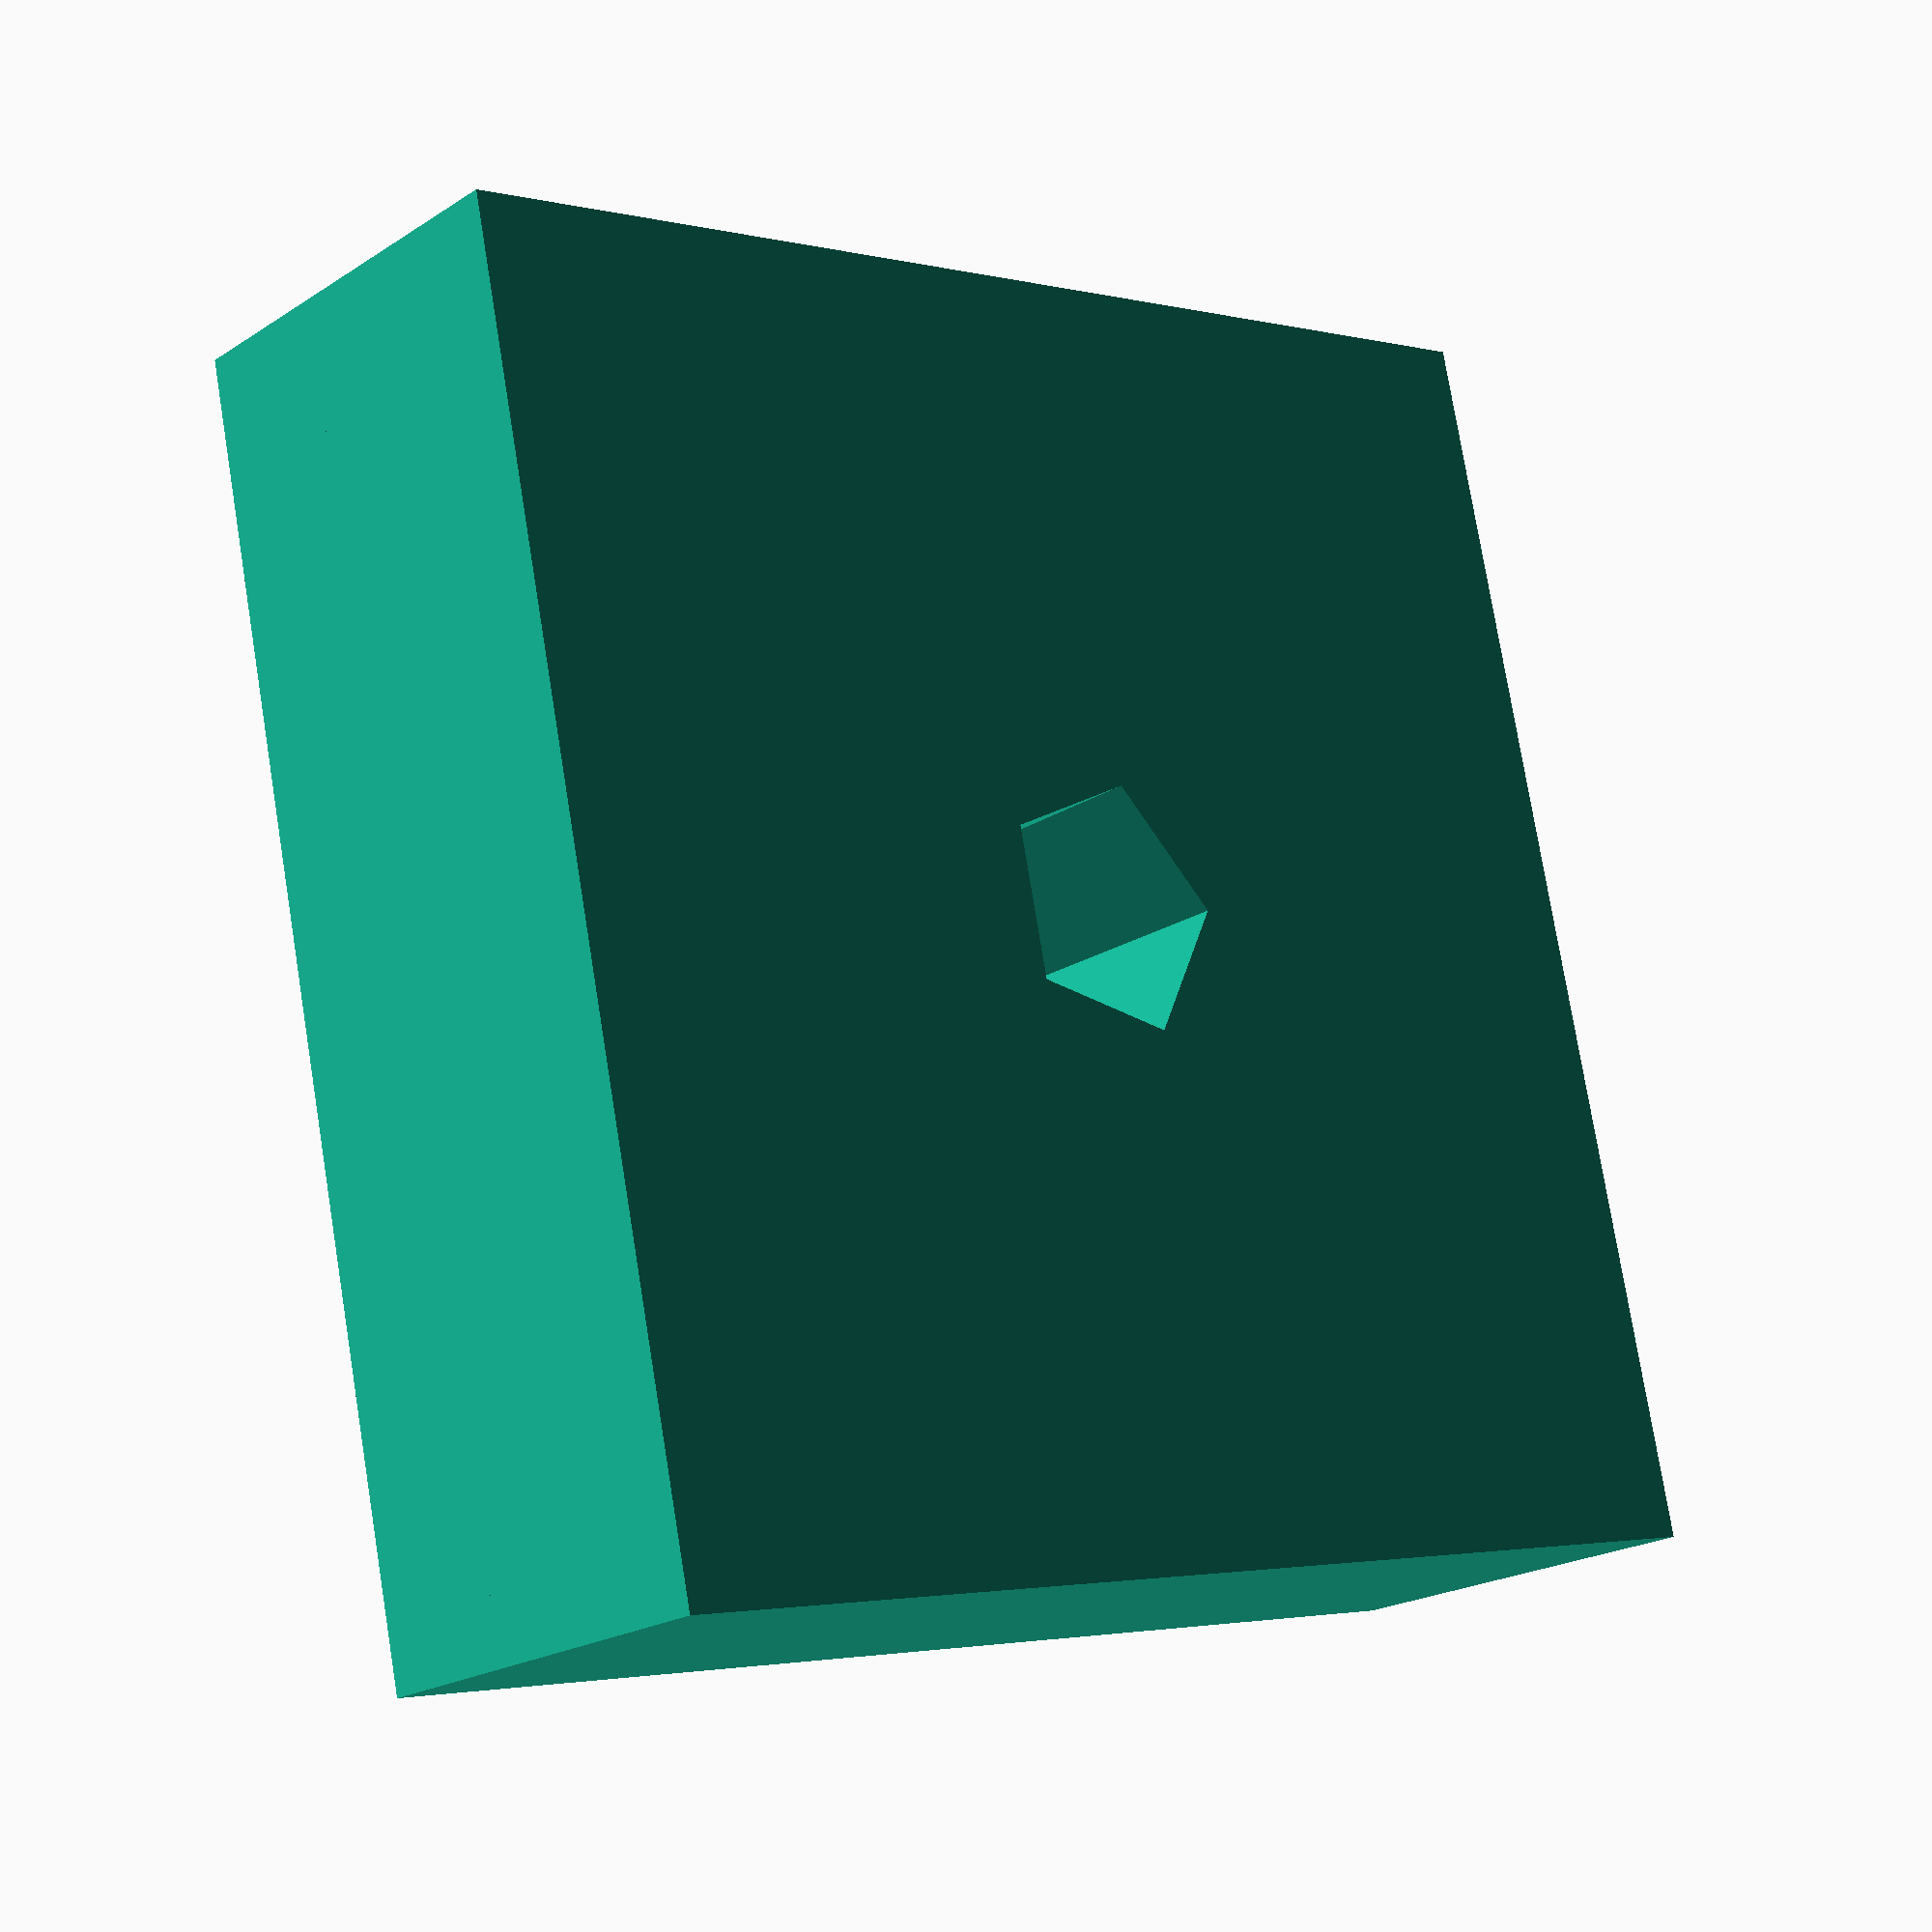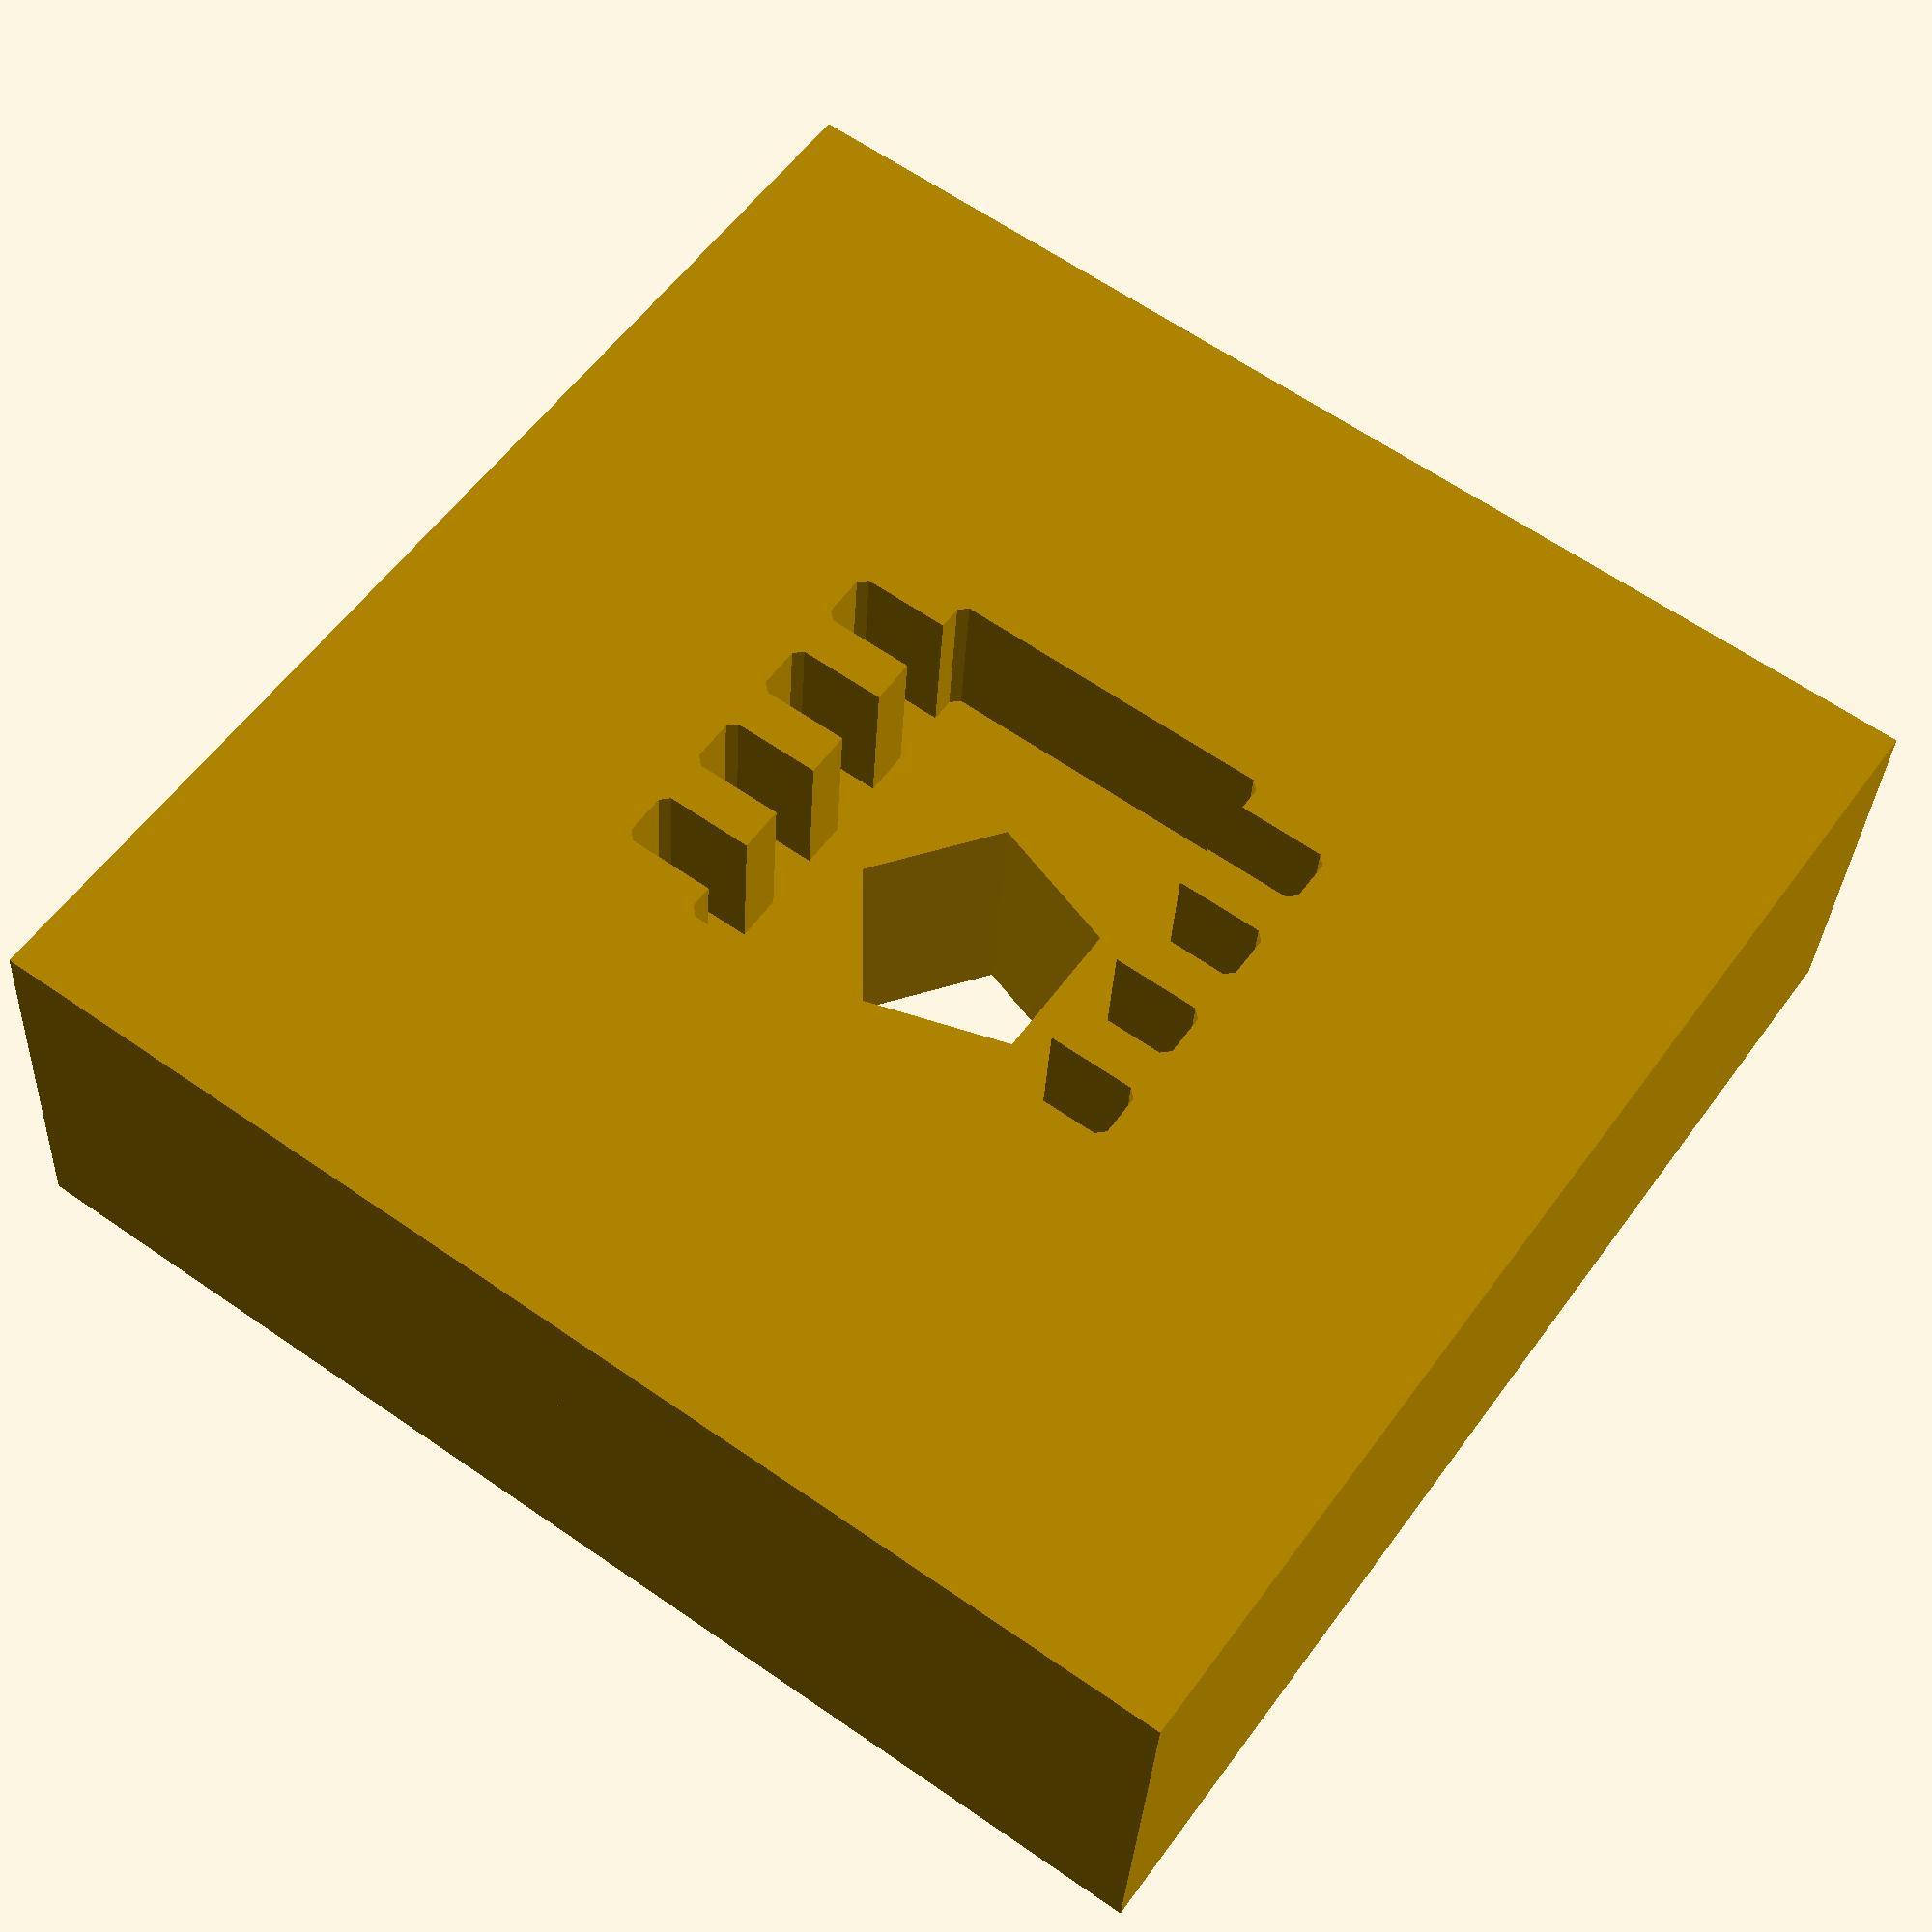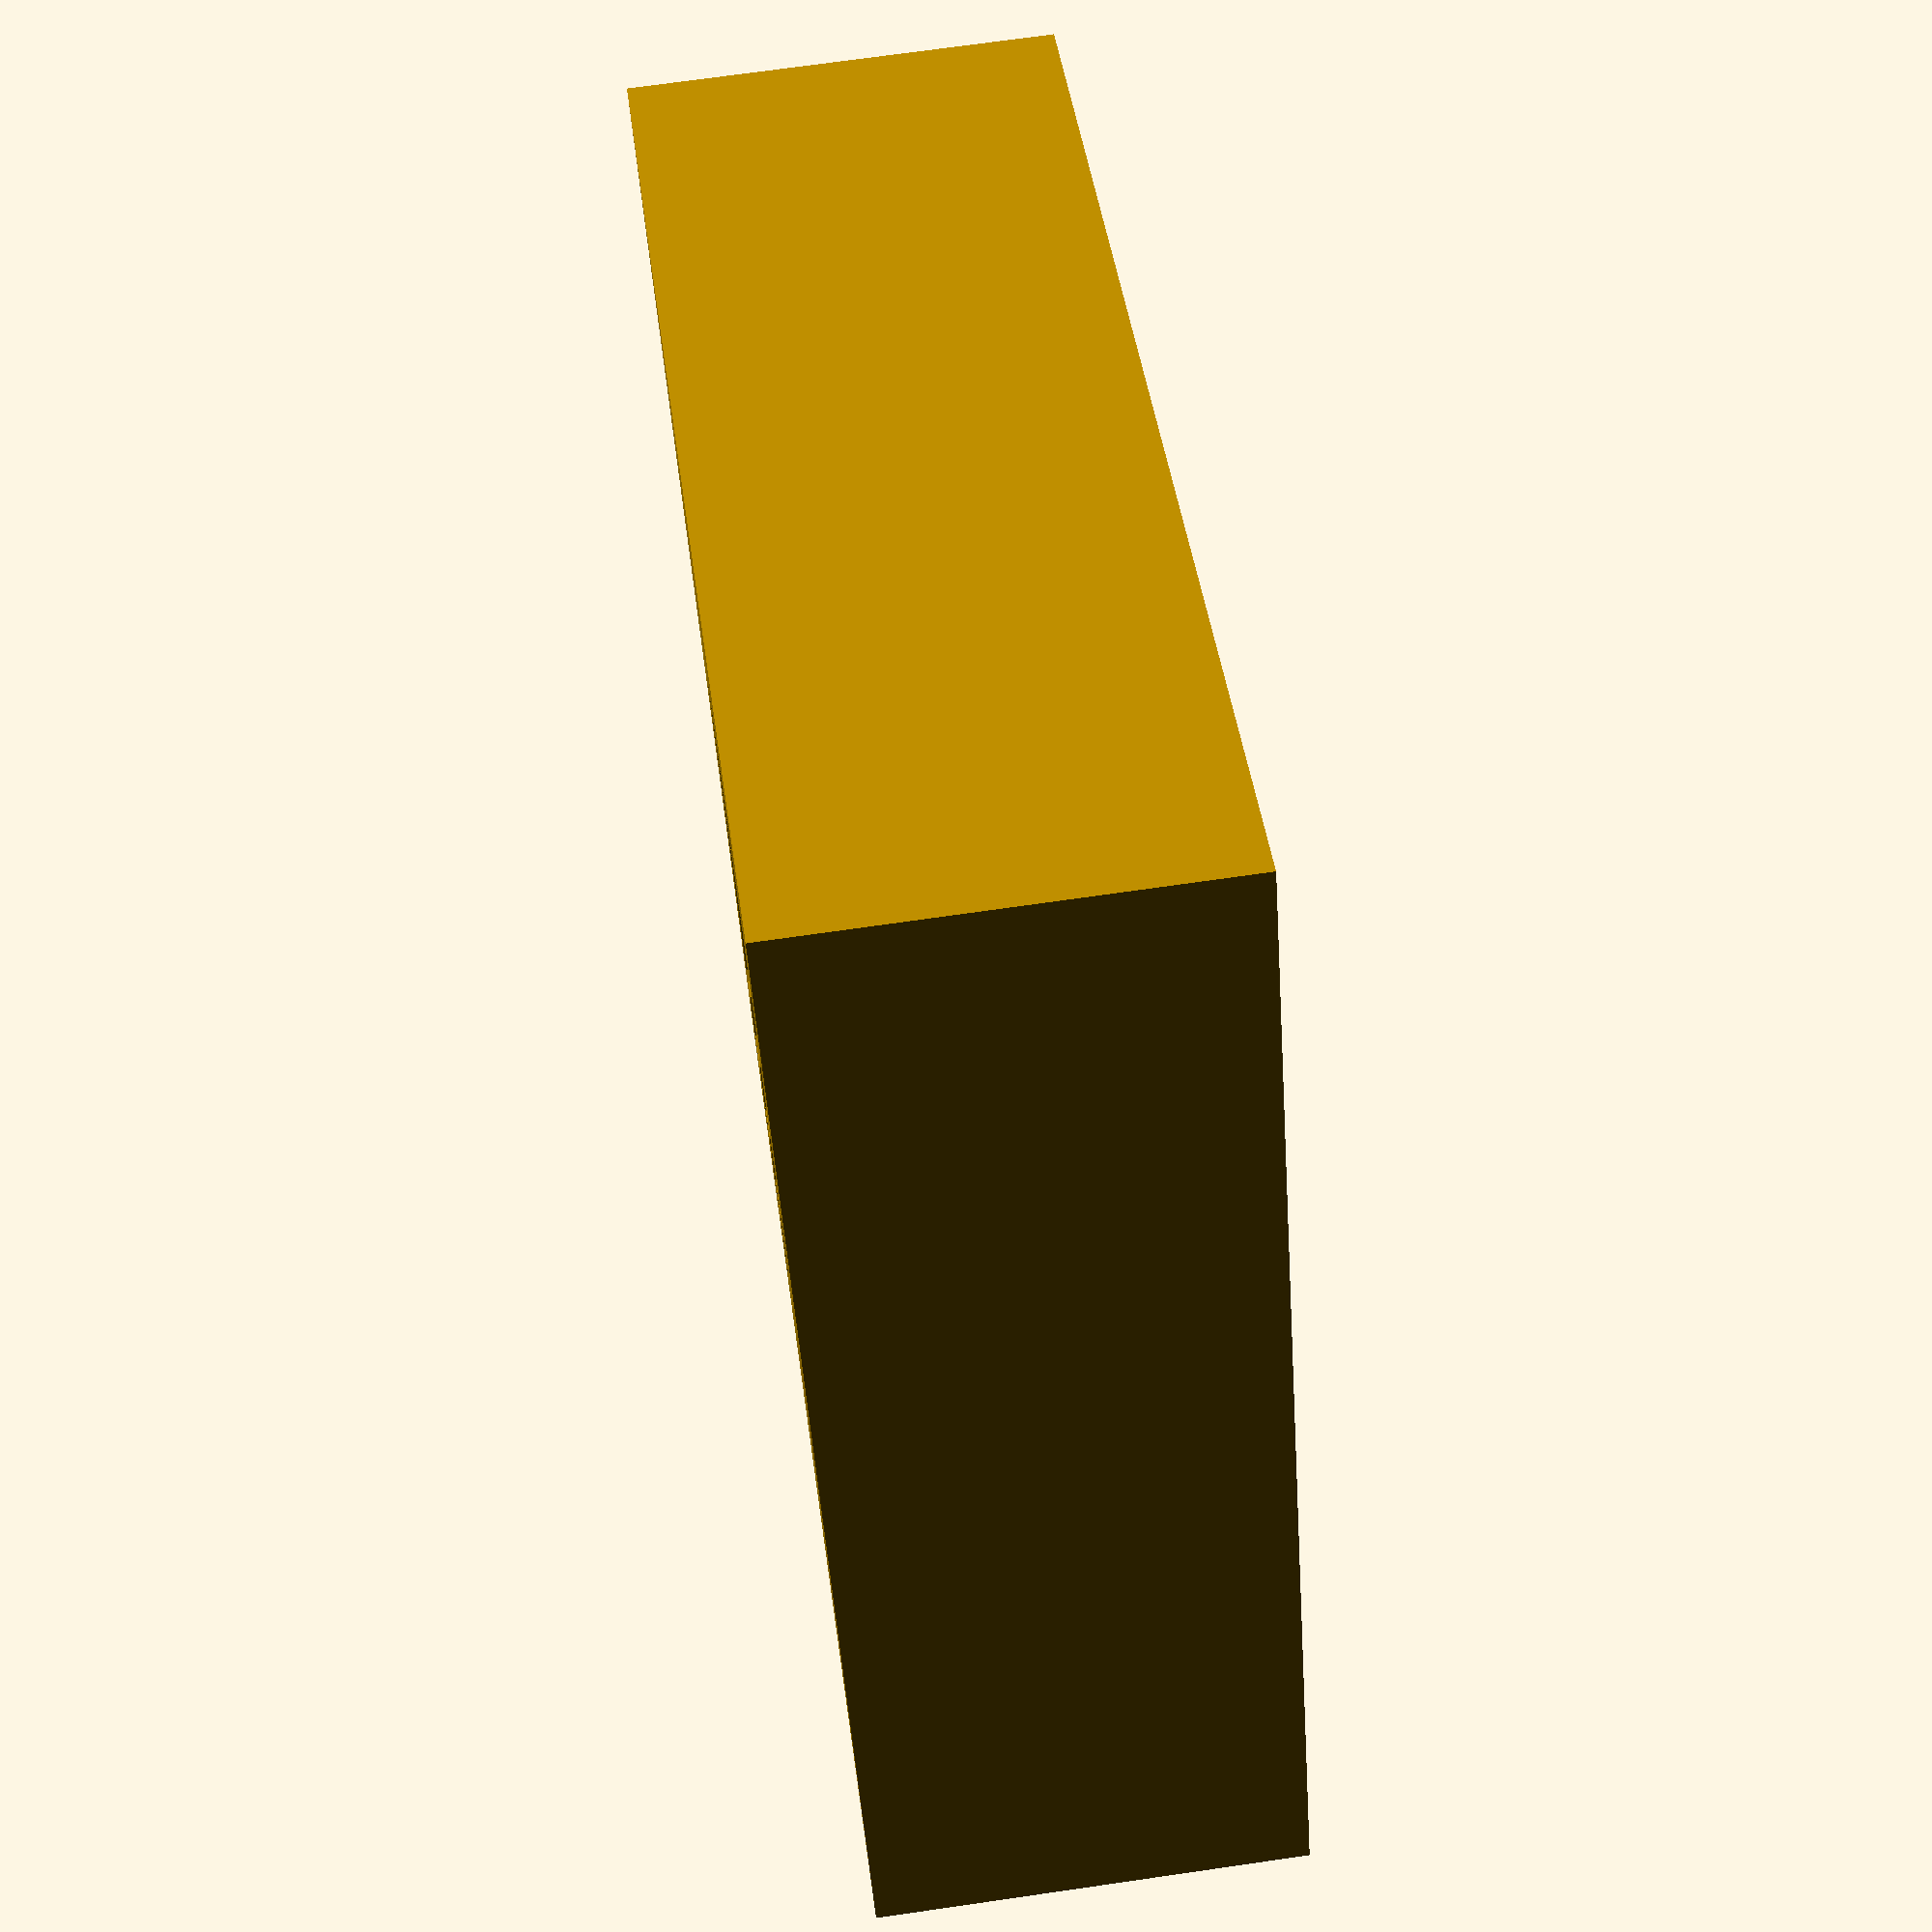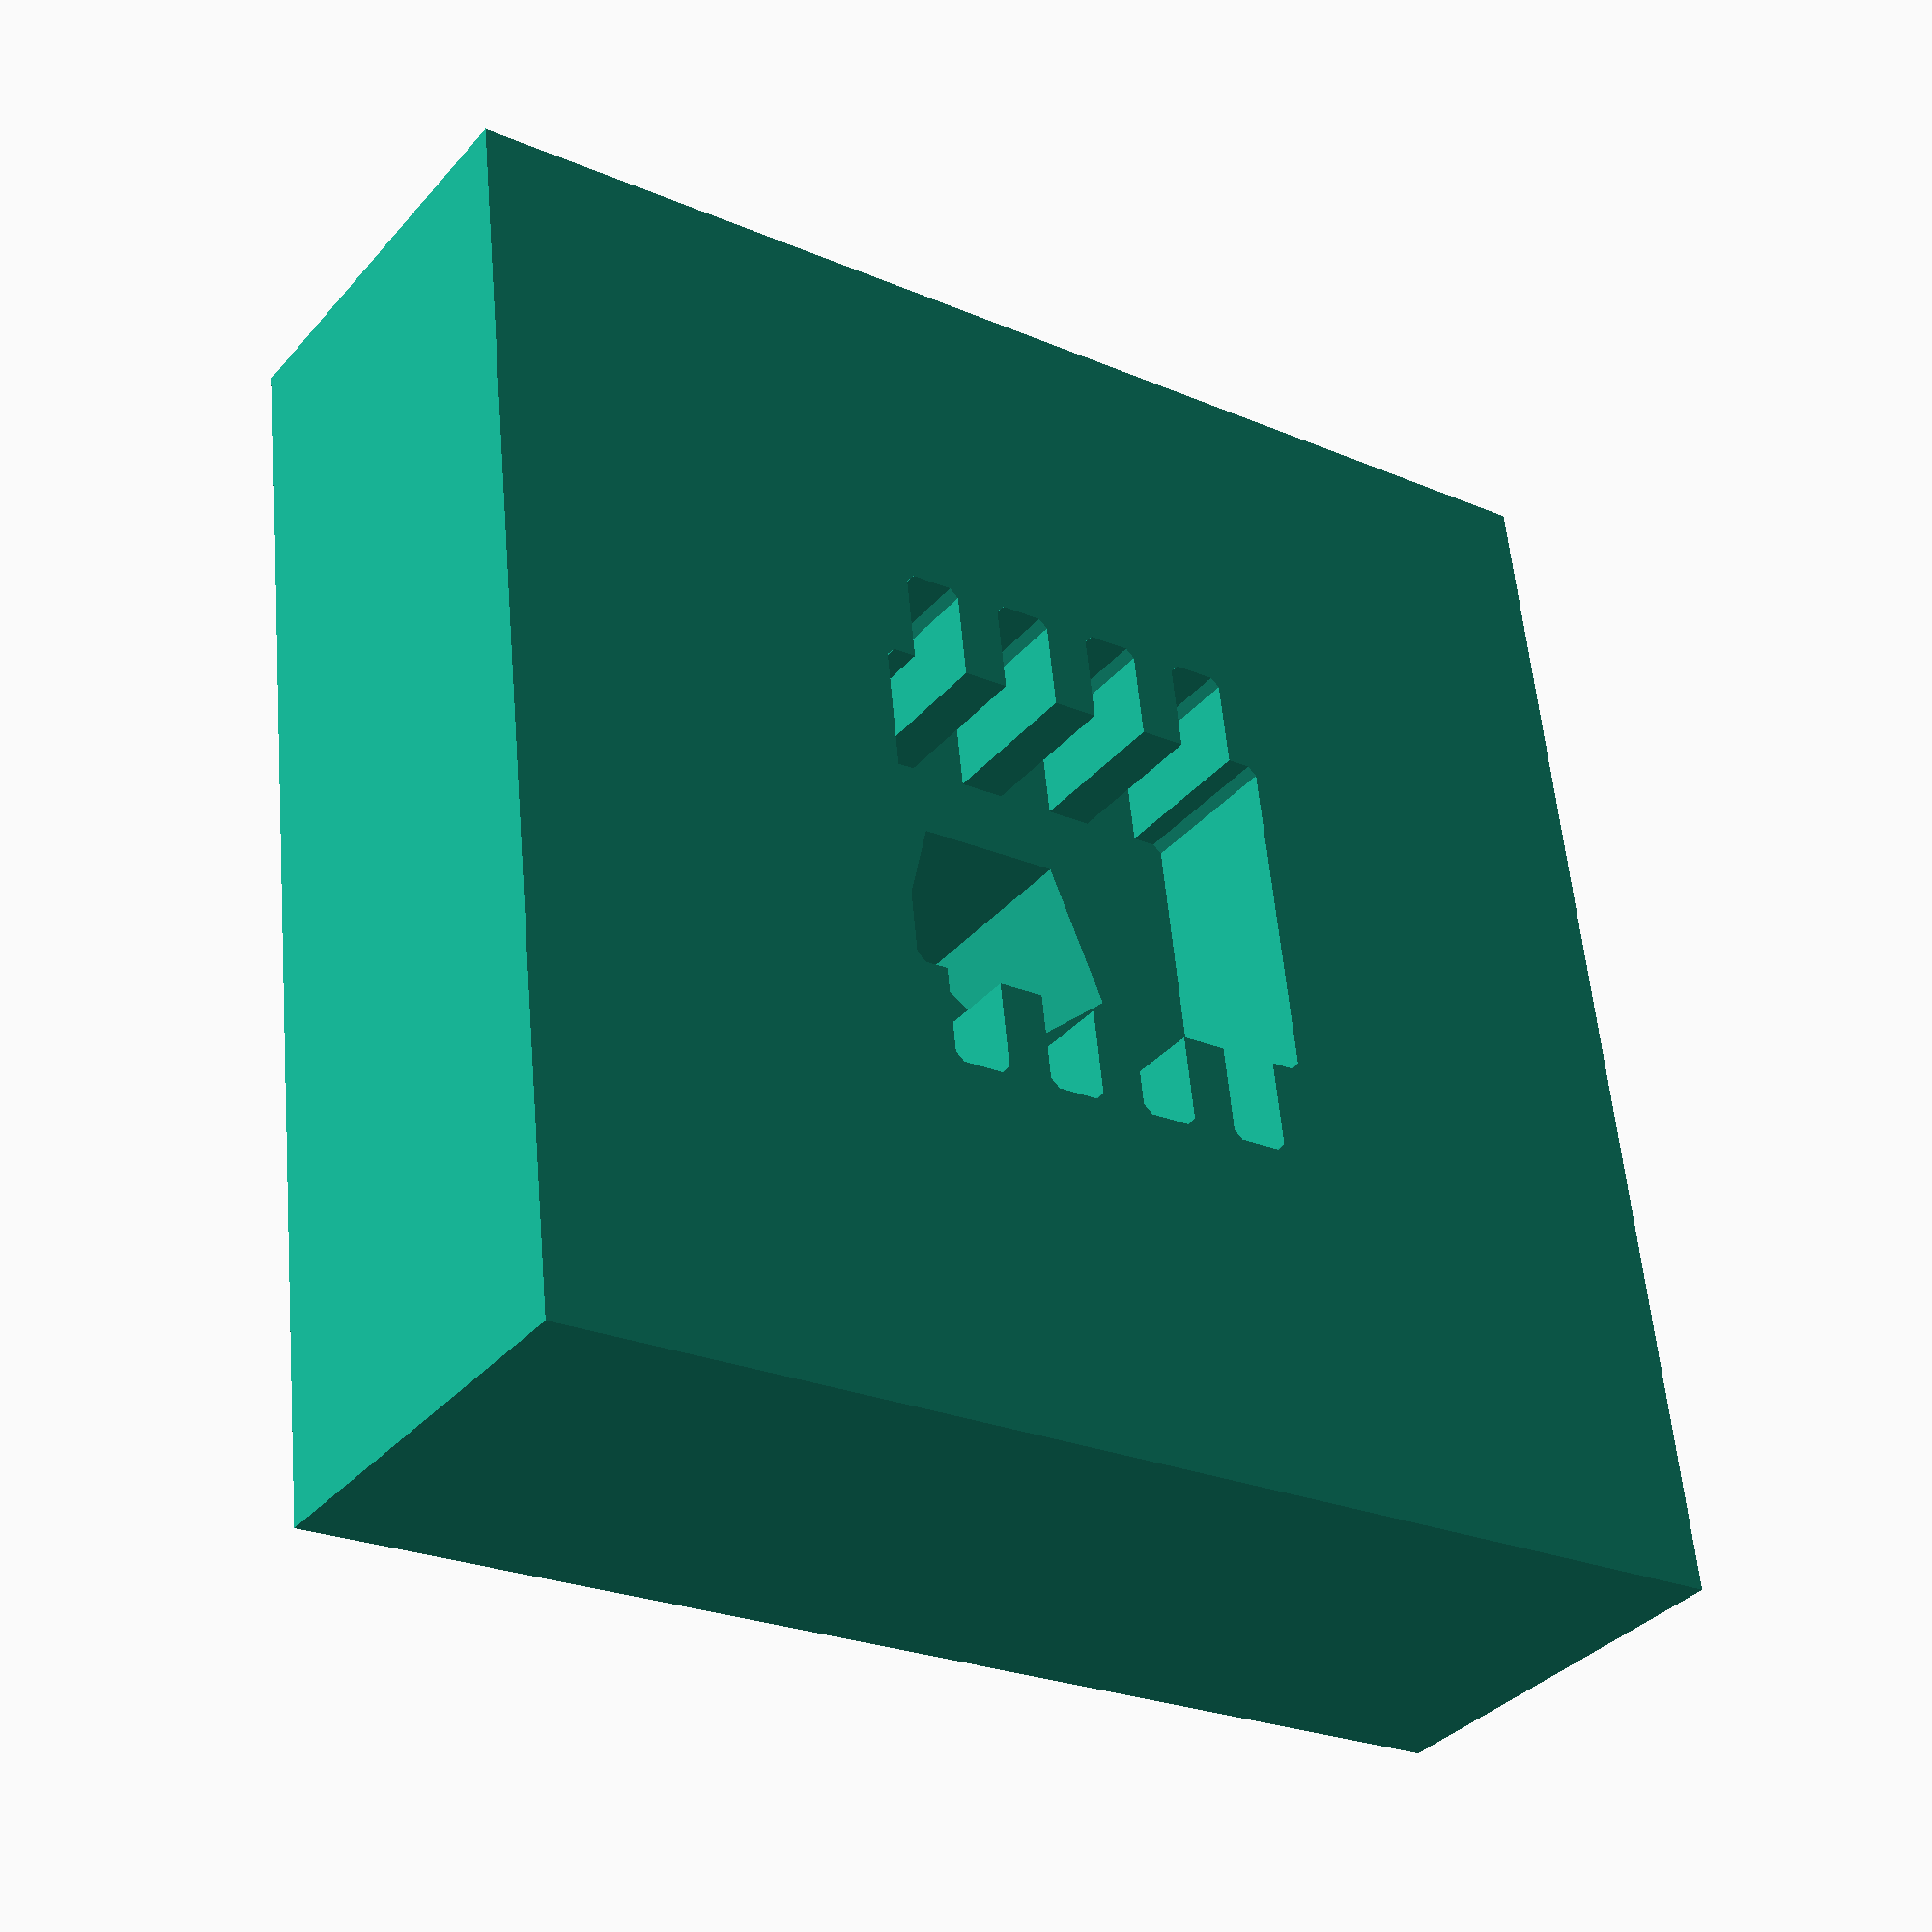
<openscad>
/* SO package adapter */

/* [Dimensions] */
ovDims=[15,15,5];
cntrHoleDia=3;
recessHght=1.85;

icBdyDims=[3.9,5.01,1.44];
icOvWdth=6.18;
icSpcng=0.1;
icPitch=1.25;
icLeadWdth=0.5;
icLeadThck=0.27;
icPins=8;

probeDia=0.75;


//base
linear_extrude(ovDims.z-recessHght) difference(){
  square([ovDims.x,ovDims.y],true);
  circle(d=cntrHoleDia);
}

//recess
translate([0,0,ovDims.z-recessHght]) linear_extrude(recessHght) difference(){
  square([ovDims.x,ovDims.y],true);
  icShape();
}

module icShape(){
  offset(icSpcng) square([icBdyDims.x,icBdyDims.y],true);
  for (iy=[-(icPins/2-1)/2:(icPins/2-1)/2])
    translate([0,iy*icPitch]) offset(icSpcng) square([icOvWdth,icLeadWdth],true);
}
</openscad>
<views>
elev=20.8 azim=192.3 roll=139.1 proj=p view=wireframe
elev=211.7 azim=35.2 roll=183.0 proj=p view=solid
elev=109.1 azim=61.3 roll=98.2 proj=p view=wireframe
elev=215.3 azim=263.7 roll=214.9 proj=p view=solid
</views>
